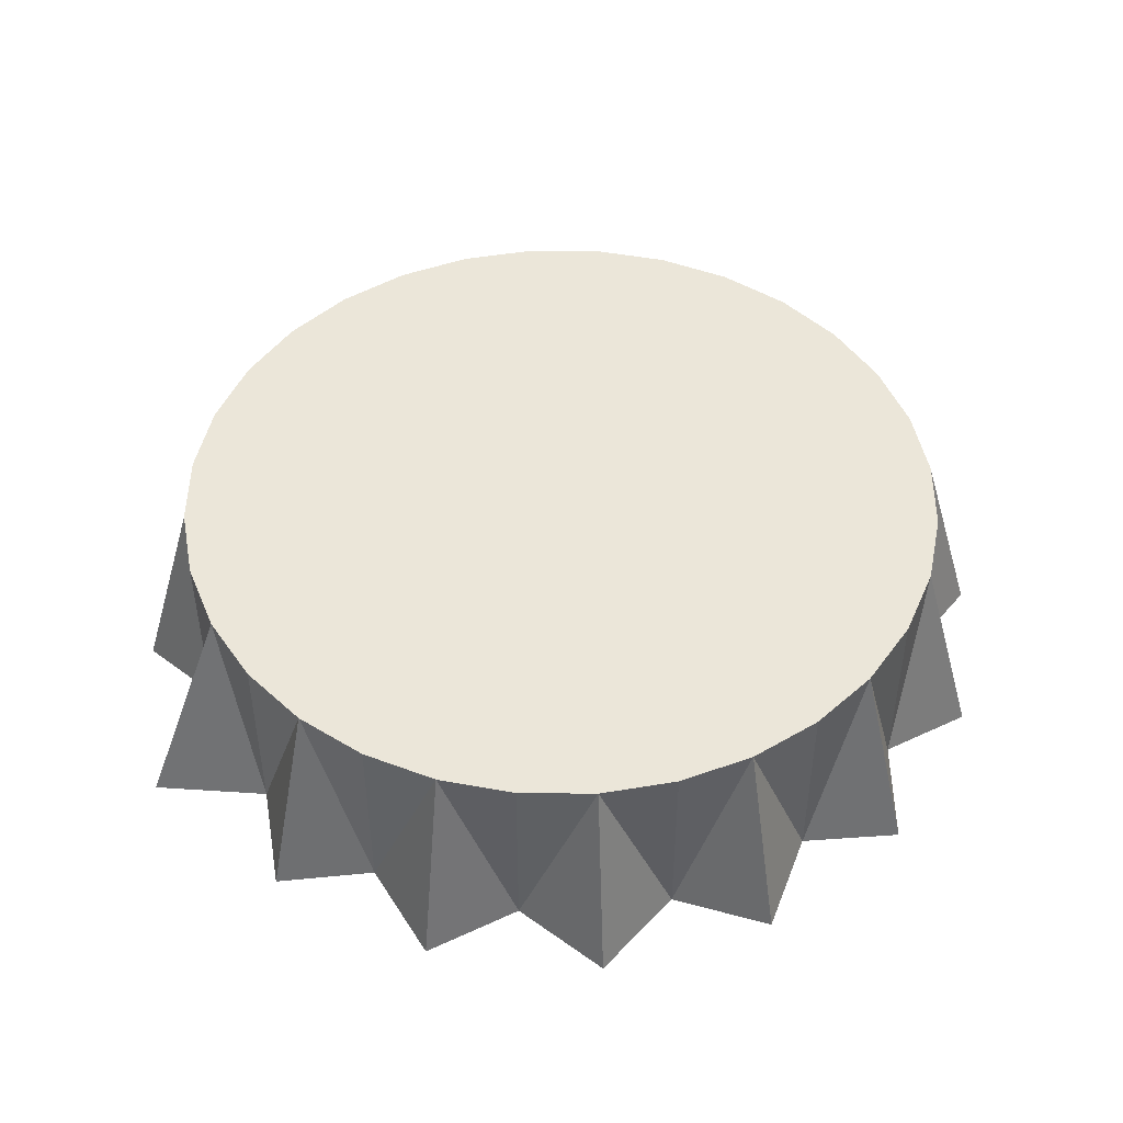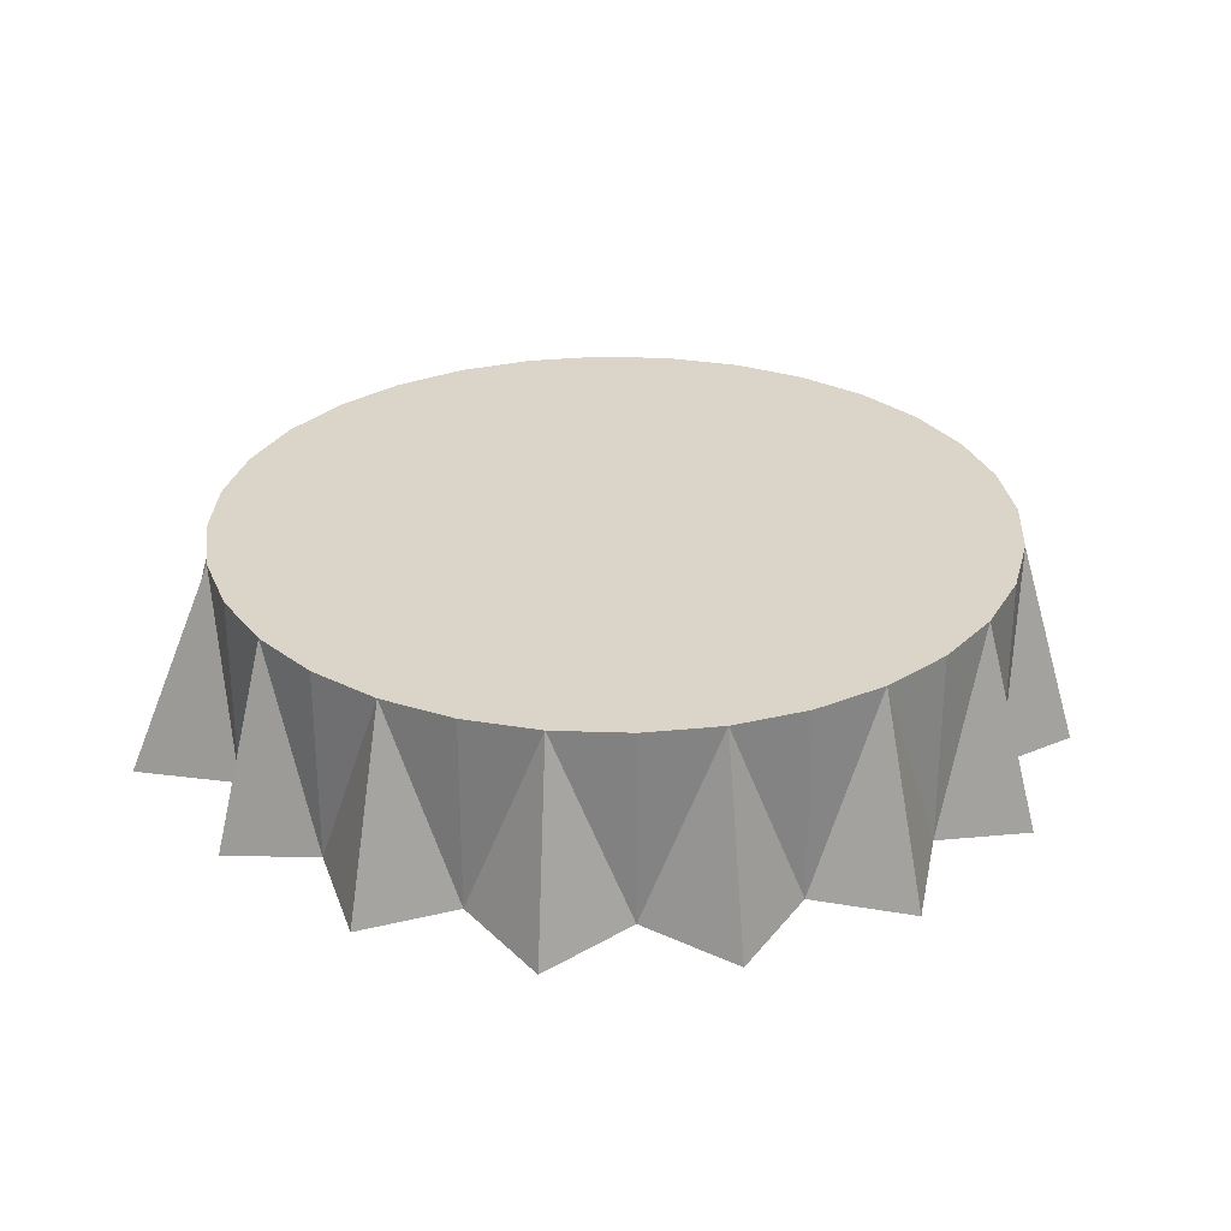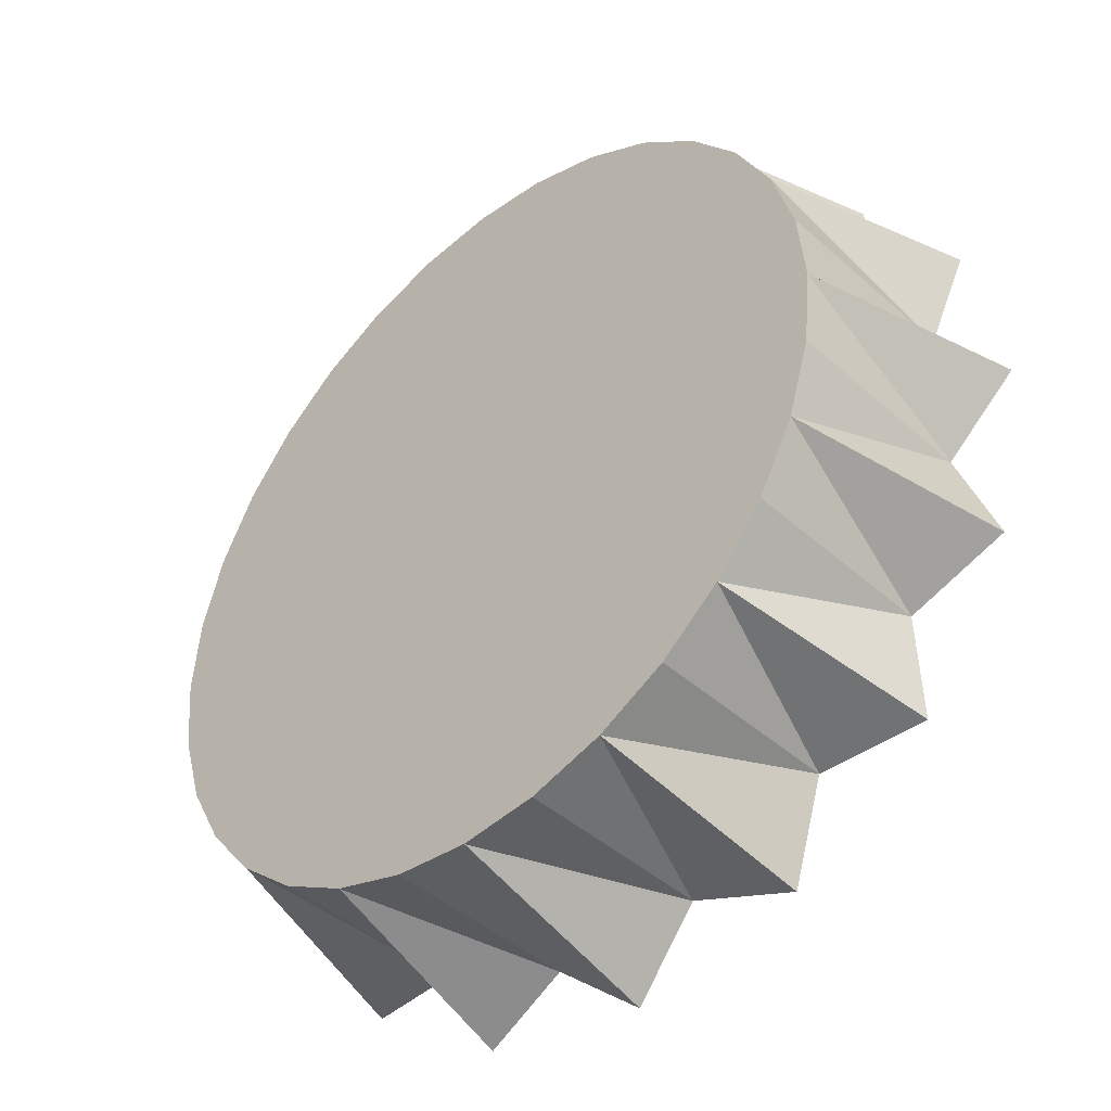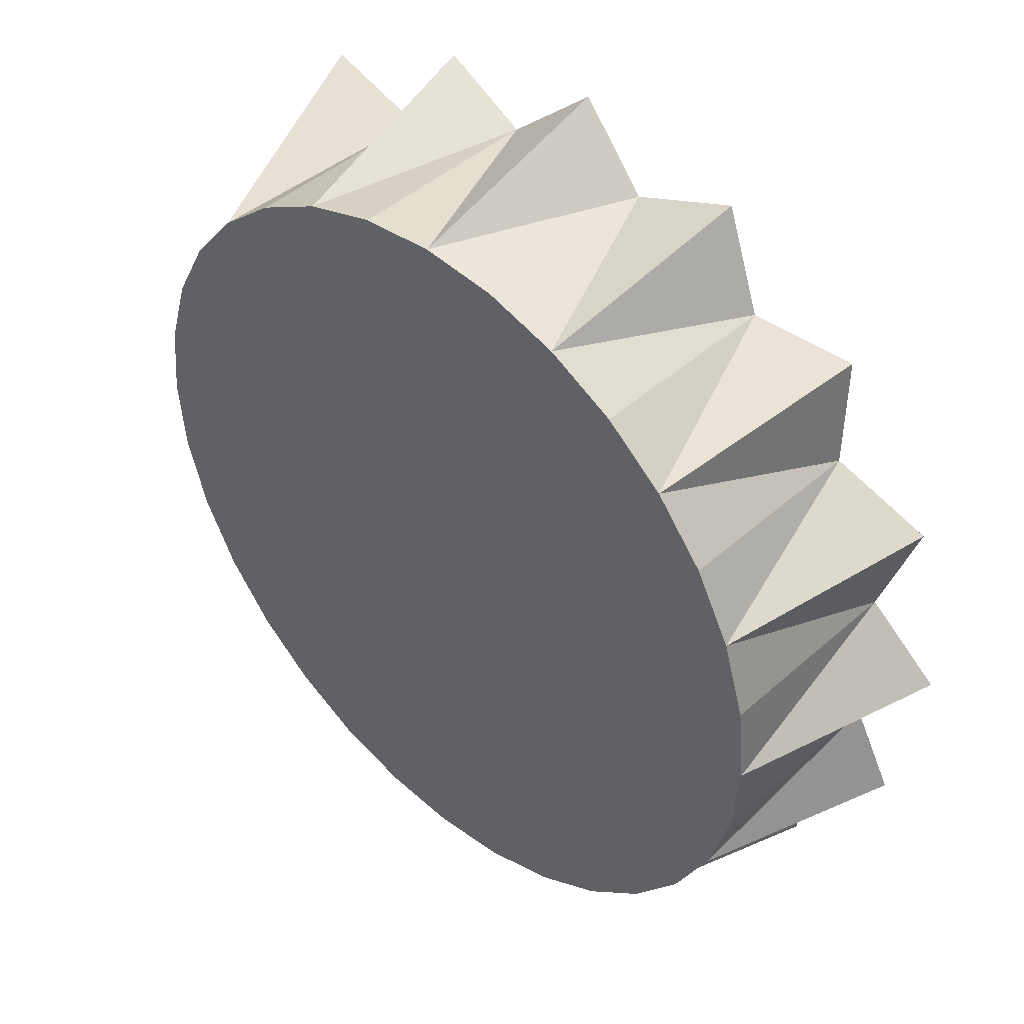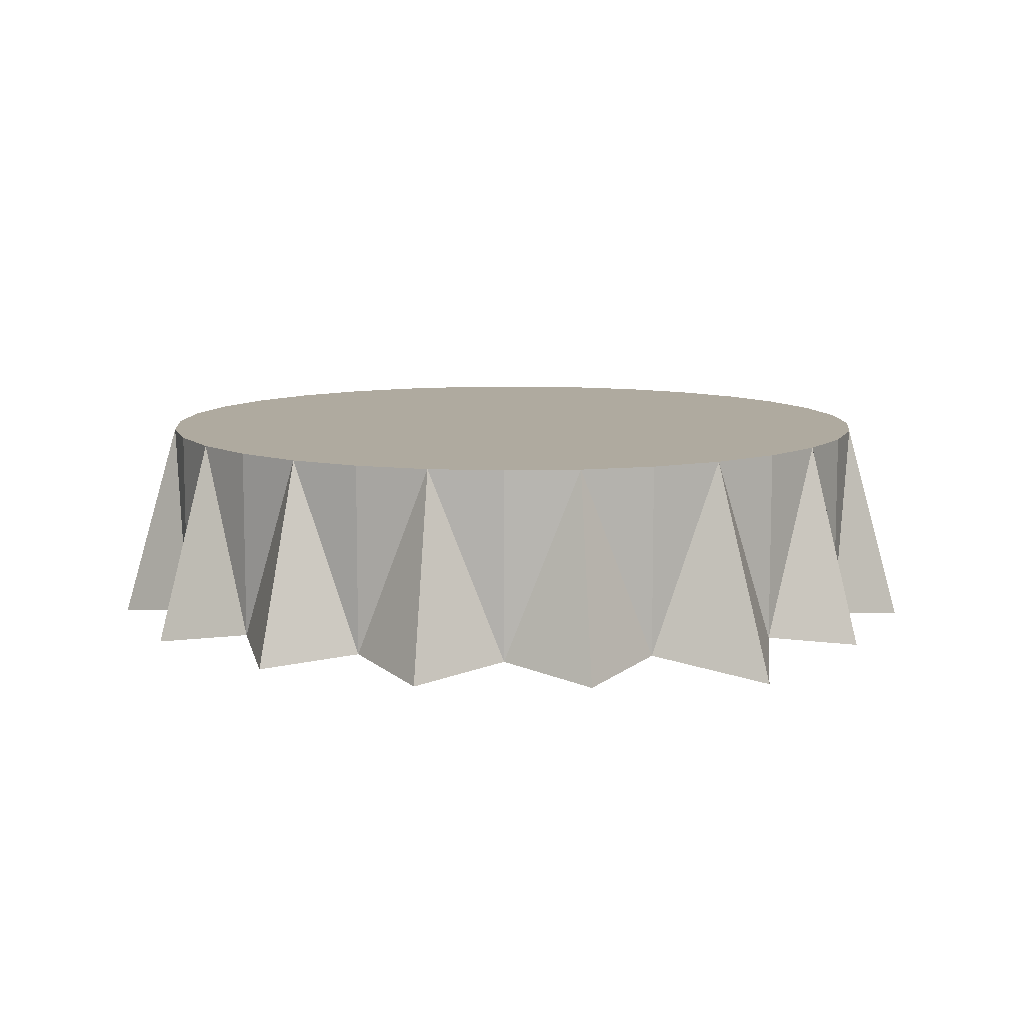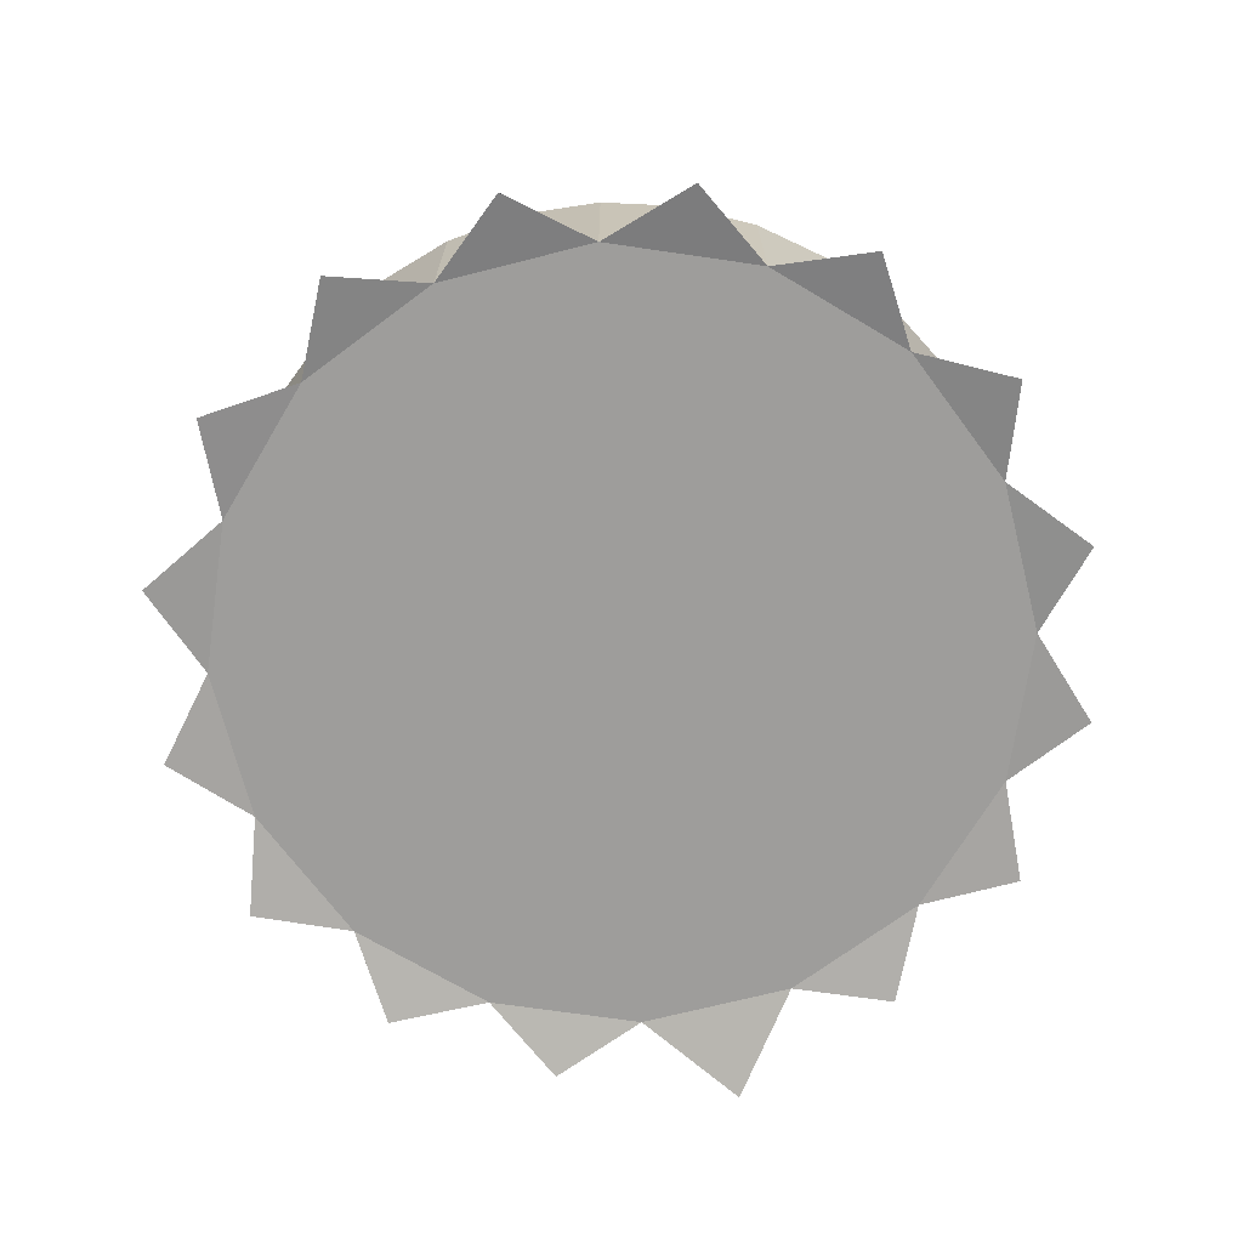
<metadata>
{"format":"obj","ext":"obj","renderer":"f3d","projection":"perspective","resolution":1024,"background":"white","views":[{"elev":47.6,"azim":-72.6,"up":"+Z"},{"elev":29.2,"azim":-59.0,"up":"+Z"},{"elev":-42.9,"azim":43.3,"up":"+Y"},{"elev":43.6,"azim":43.7,"up":"+Y"},{"elev":9.5,"azim":-167.5,"up":"+Z"},{"elev":-70.4,"azim":59.2,"up":"+Z"}]}
</metadata>
<code>
o 円柱
v 0.000683 4.204 -1.036
v 0 3.66 0.9099
v 0.714 3.59 -0.9099
v 0.714 3.59 0.9099
v 1.608 3.885 -1.035
v 1.401 3.381 0.9099
v 2.033 3.043 -0.9099
v 2.033 3.043 0.9099
v 2.973 2.98 -1.036
v 2.588 2.588 0.9099
v 3.043 2.033 -0.9099
v 3.043 2.033 0.9099
v 3.891 1.622 -1.037
v 3.381 1.401 0.9099
v 3.59 0.714 -0.9099
v 3.59 0.714 0.9099
v 4.203 0.0138 -1.034
v 3.66 -0 0.9099
v 3.59 -0.714 -0.9099
v 3.59 -0.714 0.9099
v 3.903 -1.597 -1.038
v 3.381 -1.401 0.9099
v 3.043 -2.033 -0.9099
v 3.043 -2.033 0.9099
v 2.995 -2.965 -1.038
v 2.588 -2.588 0.9099
v 2.033 -3.043 -0.9099
v 2.033 -3.043 0.9099
v 1.636 -3.889 -1.04
v 1.401 -3.381 0.9099
v 0.714 -3.59 -0.9099
v 0.714 -3.59 0.9099
v 0.02205 -4.208 -1.039
v 0 -3.66 0.9099
v -0.714 -3.59 -0.9099
v -0.714 -3.59 0.9099
v -1.592 -3.896 -1.04
v -1.401 -3.381 0.9099
v -2.033 -3.043 -0.9099
v -2.033 -3.043 0.9099
v -2.954 -2.977 -1.037
v -2.588 -2.588 0.9099
v -3.043 -2.033 -0.9099
v -3.043 -2.033 0.9099
v -3.878 -1.619 -1.039
v -3.381 -1.401 0.9099
v -3.59 -0.714 -0.9099
v -3.59 -0.714 0.9099
v -4.191 -0.00696 -1.036
v -3.66 -0 0.9099
v -3.59 0.714 -0.9099
v -3.59 0.714 0.9099
v -3.882 1.605 -1.038
v -3.381 1.401 0.9099
v -3.043 2.033 -0.9099
v -3.043 2.033 0.9099
v -3.168 3.168 -1.096
v -2.588 2.588 0.9099
v -2.033 3.043 -0.9099
v -2.033 3.043 0.9099
v -1.61 3.891 -1.039
v -1.401 3.381 0.9099
v -0.714 3.59 -0.9099
v -0.714 3.59 0.9099
f 2 3 1
f 3 6 5
f 6 7 5
f 7 10 9
f 10 11 9
f 11 14 13
f 14 15 13
f 15 18 17
f 18 19 17
f 19 22 21
f 22 23 21
f 23 26 25
f 26 27 25
f 27 30 29
f 30 31 29
f 31 34 33
f 34 35 33
f 35 38 37
f 38 39 37
f 39 42 41
f 42 43 41
f 43 46 45
f 46 47 45
f 47 50 49
f 50 51 49
f 51 54 53
f 54 55 53
f 55 58 57
f 58 59 57
f 59 62 61
f 38 22 6
f 62 63 61
f 63 2 1
f 55 63 31
f 2 4 3
f 3 4 6
f 6 8 7
f 7 8 10
f 10 12 11
f 11 12 14
f 14 16 15
f 15 16 18
f 18 20 19
f 19 20 22
f 22 24 23
f 23 24 26
f 26 28 27
f 27 28 30
f 30 32 31
f 31 32 34
f 34 36 35
f 35 36 38
f 38 40 39
f 39 40 42
f 42 44 43
f 43 44 46
f 46 48 47
f 47 48 50
f 50 52 51
f 51 52 54
f 54 56 55
f 55 56 58
f 58 60 59
f 59 60 62
f 6 4 2
f 2 64 6
f 64 62 6
f 62 60 58
f 58 56 54
f 54 52 50
f 50 48 54
f 48 46 54
f 46 44 42
f 42 40 38
f 38 36 30
f 36 34 30
f 34 32 30
f 30 28 26
f 26 24 22
f 22 20 14
f 20 18 14
f 18 16 14
f 14 12 10
f 10 8 6
f 62 58 6
f 58 54 6
f 46 42 54
f 42 38 54
f 30 26 38
f 26 22 38
f 14 10 22
f 10 6 22
f 6 54 38
f 62 64 63
f 63 64 2
f 63 1 3
f 3 5 7
f 7 9 11
f 11 13 15
f 15 17 19
f 19 21 23
f 23 25 27
f 27 29 31
f 31 33 35
f 35 37 39
f 39 41 43
f 43 45 47
f 47 49 51
f 51 53 55
f 55 57 59
f 59 61 63
f 63 3 7
f 7 11 63
f 11 15 63
f 15 19 23
f 23 27 31
f 31 35 39
f 39 43 31
f 43 47 31
f 47 51 55
f 55 59 63
f 15 23 63
f 23 31 63
f 47 55 31

</code>
